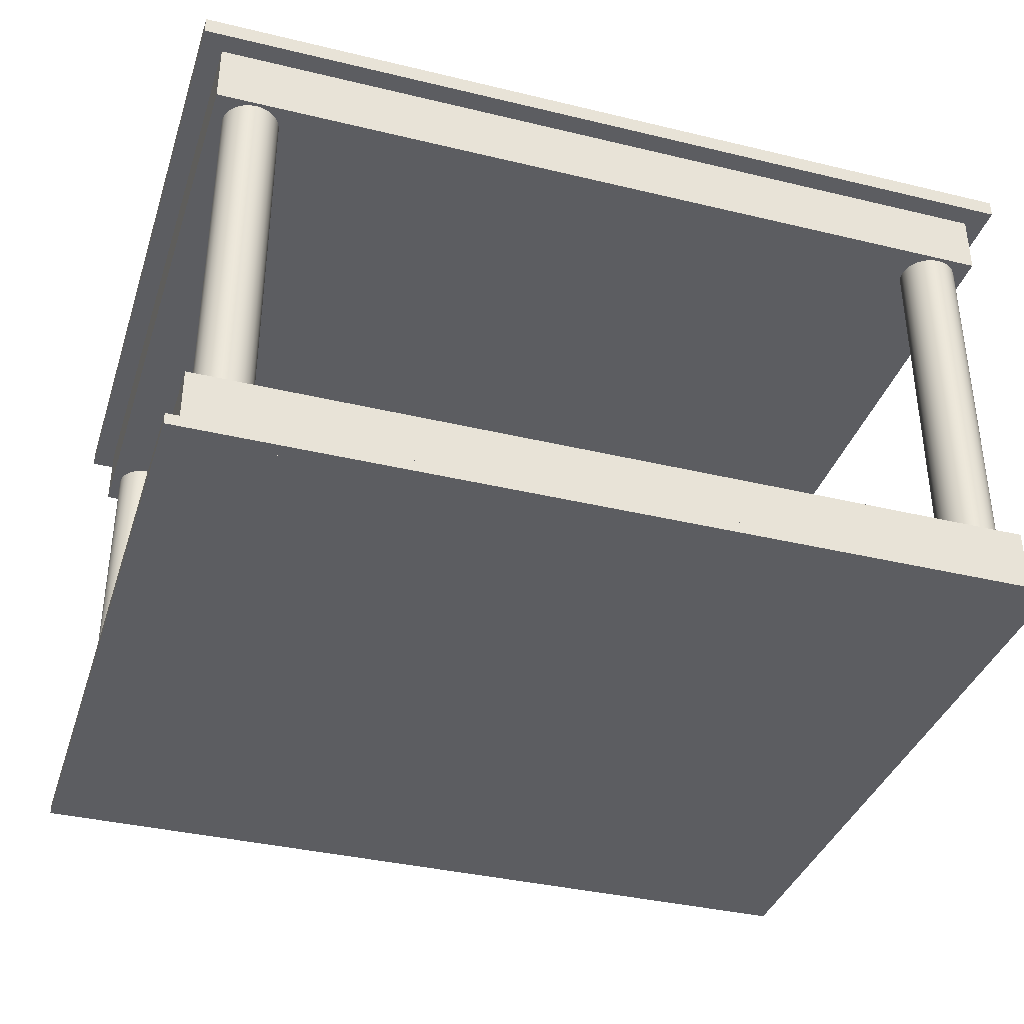
<metadata>
{"format":"obj","ext":"obj","renderer":"f3d","projection":"perspective","resolution":1024,"background":"white","views":[{"elev":-36.9,"azim":-17.3,"up":"+Y"}]}
</metadata>
<code>
v -0.3218 -0.145 0.2486
v -0.3209 -0.145 -0.2366
v -0.3232 -0.145 -0.2421
v -0.321 -0.145 0.2426
v -0.3232 0.1447 -0.2421
v -0.324 -0.145 -0.2481
v -0.321 0.1447 0.2426
v -0.3187 -0.145 0.2371
v -0.3209 0.1447 -0.2366
v -0.324 0.1447 -0.2481
v -0.3304 -0.145 -0.2762
v -0.3218 0.1447 0.2486
v -0.3187 0.1447 0.2371
v -0.3172 -0.145 -0.2318
v -0.3232 0.1447 -0.254
v -0.3304 -0.145 0.2756
v -0.3232 -0.145 -0.254
v -0.321 -0.145 0.2545
v -0.321 0.1447 0.2545
v -0.3187 0.1447 0.2601
v -0.315 0.1447 0.2323
v -0.315 -0.145 0.2323
v -0.3172 0.1447 -0.2318
v -0.3209 0.1447 -0.2596
v -0.3304 -0.1955 0.2756
v -0.3209 -0.145 -0.2596
v -0.315 0.1447 0.2648
v -0.3125 -0.145 -0.2282
v -0.3125 0.1447 -0.2282
v -0.3187 -0.145 0.2601
v -0.3304 -0.2047 0.2756
v 0.3317 -0.145 0.2756
v -0.3172 -0.145 -0.2644
v -0.315 -0.145 0.2648
v -0.3103 -0.145 0.2287
v -0.3103 0.1447 0.2685
v -0.3172 0.1447 -0.2644
v -0.3304 -0.2047 -0.2762
v 0.3317 -0.1955 0.2756
v -0.2988 -0.145 0.2716
v -0.3125 -0.145 -0.268
v -0.3103 0.1447 0.2287
v -0.3069 -0.145 -0.2259
v -0.3069 0.1447 -0.2259
v -0.3125 0.1447 -0.268
v -0.3103 -0.145 0.2685
v -0.3304 -0.1955 -0.2762
v 0.3317 -0.2047 -0.2762
v -0.3423 -0.2047 0.2874
v 0.3317 -0.2047 0.2756
v 0.3435 -0.1955 0.2874
v -0.3047 -0.145 0.2708
v -0.2928 -0.145 0.2708
v -0.3069 -0.145 -0.2703
v -0.3047 -0.145 0.2264
v -0.3047 0.1447 0.2708
v 0.3317 -0.1955 -0.2762
v 0.3435 -0.2047 -0.2881
v 0.3435 -0.2047 0.2874
v -0.3423 -0.2047 -0.2881
v -0.3423 -0.1955 0.2874
v 0.3317 -0.145 -0.2762
v -0.2988 0.1447 0.2716
v -0.2873 -0.145 0.2685
v -0.2928 0.1447 0.2708
v -0.301 -0.145 -0.2711
v -0.3047 0.1447 0.2264
v -0.301 -0.145 -0.2251
v -0.301 0.1447 -0.2251
v -0.3069 0.1447 -0.2703
v 0.3435 -0.1955 -0.2881
v -0.3423 -0.1955 -0.2881
v 0.3231 -0.145 0.2483
v -0.2825 -0.145 0.2648
v -0.2873 0.1447 0.2685
v -0.2988 -0.145 0.2256
v 0.3224 -0.145 -0.2498
v 0.3223 -0.145 0.2543
v -0.2988 0.1447 0.2256
v -0.2789 -0.145 0.2601
v -0.2825 0.1447 0.2648
v -0.2928 0.1447 0.2264
v -0.295 -0.145 -0.2703
v -0.301 0.1447 -0.2711
v -0.295 -0.145 -0.2259
v -0.295 0.1447 -0.2259
v 0.3212 -0.145 -0.2557
v 0.3223 -0.145 0.2424
v 0.32 -0.145 0.2598
v 0.3223 0.1447 0.2543
v -0.2766 -0.145 0.2545
v -0.2873 0.1447 0.2287
v -0.2895 -0.145 -0.268
v -0.2928 -0.145 0.2264
v 0.3185 -0.145 -0.261
v 0.3224 0.1447 -0.2498
v 0.3221 -0.145 -0.2438
v 0.3231 0.1447 0.2483
v 0.3164 -0.145 0.2646
v 0.32 0.1447 0.2598
v -0.2758 -0.145 0.2486
v -0.2789 0.1447 0.2601
v -0.2825 0.1447 0.2323
v -0.2873 -0.145 0.2287
v -0.295 0.1447 -0.2703
v -0.2847 -0.145 -0.2644
v -0.2895 -0.145 -0.2282
v -0.2895 0.1447 -0.2282
v 0.3145 -0.145 -0.2655
v 0.3212 0.1447 -0.2557
v 0.3221 0.1447 -0.2438
v 0.3202 -0.145 -0.2381
v 0.3223 0.1447 0.2424
v 0.3116 -0.145 0.2683
v 0.3164 0.1447 0.2646
v 0.32 0.1447 0.2369
v 0.2941 -0.145 0.2706
v -0.2766 0.1447 0.2545
v -0.2825 -0.145 0.2323
v -0.2895 0.1447 -0.268
v -0.2811 -0.145 -0.2596
v 0.3095 -0.145 -0.2688
v 0.3185 0.1447 -0.261
v 0.32 -0.145 0.2369
v 0.3202 0.1447 -0.2381
v 0.306 -0.145 0.2706
v 0.3164 0.1447 0.2321
v 0.3001 -0.145 0.2713
v 0.2886 -0.145 0.2683
v -0.2758 0.1447 0.2486
v -0.2789 0.1447 0.2371
v -0.2847 -0.145 -0.2318
v -0.2847 0.1447 -0.2644
v -0.2811 0.1447 -0.2596
v -0.2788 -0.145 -0.254
v -0.2847 0.1447 -0.2318
v 0.3038 -0.145 -0.2707
v 0.3095 0.1447 -0.2688
v 0.3145 0.1447 -0.2655
v 0.3169 -0.145 -0.2331
v 0.3169 0.1447 -0.2331
v 0.3116 0.1447 0.2683
v 0.3116 0.1447 0.2284
v 0.3164 -0.145 0.2321
v 0.3001 0.1447 0.2713
v 0.2941 0.1447 0.2706
v 0.2838 -0.145 0.2646
v -0.2766 -0.145 0.2426
v -0.2766 0.1447 0.2426
v -0.2789 -0.145 0.2371
v -0.2811 -0.145 -0.2366
v -0.2788 0.1447 -0.254
v -0.278 -0.145 -0.2481
v 0.2978 -0.145 -0.271
v 0.3038 0.1447 -0.2707
v 0.306 0.1447 0.2706
v 0.2886 0.1447 0.2683
v 0.2802 -0.145 0.2598
v 0.282 -0.145 -0.2631
v -0.2811 0.1447 -0.2366
v -0.2788 0.1447 -0.2421
v -0.278 0.1447 -0.2481
v 0.2978 0.1447 -0.271
v 0.3124 0.1447 -0.2291
v 0.3071 0.1447 -0.2264
v 0.3124 -0.145 -0.2291
v 0.306 0.1447 0.2261
v 0.3116 -0.145 0.2284
v 0.2941 0.1447 0.2261
v 0.3001 0.1447 0.2254
v 0.2886 0.1447 0.2284
v 0.2838 0.1447 0.2646
v 0.2802 0.1447 0.2598
v 0.2779 -0.145 0.2543
v 0.2788 -0.145 -0.2581
v -0.2788 -0.145 -0.2421
v 0.2919 -0.145 -0.2698
v 0.2919 0.1447 -0.2698
v 0.3012 0.1447 -0.2252
v 0.2838 0.1447 0.2321
v 0.2779 0.1447 0.2543
v 0.2771 -0.145 0.2483
v 0.2865 -0.145 -0.2671
v 0.2769 -0.145 -0.2524
v 0.282 0.1447 -0.2631
v 0.2952 0.1447 -0.2255
v 0.3071 -0.145 -0.2264
v 0.3012 -0.145 -0.2252
v 0.306 -0.145 0.2261
v 0.2941 -0.145 0.2261
v 0.3001 -0.145 0.2254
v 0.2886 -0.145 0.2284
v 0.2802 0.1447 0.2369
v 0.2779 0.1447 0.2424
v 0.2771 0.1447 0.2483
v 0.2766 -0.145 -0.2464
v 0.2788 0.1447 -0.2581
v 0.2865 0.1447 -0.2671
v 0.2895 0.1447 -0.2274
v 0.2952 -0.145 -0.2255
v 0.2838 -0.145 0.2321
v 0.2802 -0.145 0.2369
v 0.2778 -0.145 -0.2405
v 0.2769 0.1447 -0.2524
v 0.2805 0.1447 -0.2351
v 0.2895 -0.145 -0.2274
v 0.2845 -0.145 -0.2307
v 0.2779 -0.145 0.2424
v 0.2766 0.1447 -0.2464
v 0.2845 0.1447 -0.2307
v 0.2778 0.1447 -0.2405
v 0.2805 -0.145 -0.2351
v 0.3309 0.1948 0.2745
v -0.3313 0.1442 0.2745
v 0.3309 0.1442 0.2745
v -0.3313 0.1948 0.2745
v 0.3309 0.1442 -0.2773
v 0.3309 0.2086 0.2745
v 0.3481 0.1948 0.2918
v -0.3313 0.2086 -0.2773
v -0.3313 0.1442 -0.2773
v -0.3313 0.2086 0.2745
v -0.3485 0.1948 0.2918
v 0.3481 0.1948 -0.2946
v -0.3313 0.1948 -0.2773
v 0.3309 0.2086 -0.2773
v 0.3481 0.2086 0.2918
v 0.3309 0.1948 -0.2773
v -0.3485 0.2086 -0.2946
v -0.3485 0.2086 0.2918
v -0.3485 0.1948 -0.2946
v 0.3481 0.2086 -0.2946
g mesh1_mesh1-geometry
f 1 2 3
f 2 1 4
f 3 2 1
f 4 1 2
f 2 5 3
f 3 5 2
f 6 1 3
f 3 1 6
f 1 7 4
f 4 7 1
f 2 4 8
f 8 4 2
f 5 2 9
f 9 2 5
f 10 3 5
f 5 3 10
f 11 1 6
f 6 1 11
f 3 10 6
f 6 10 3
f 7 1 12
f 12 1 7
f 13 4 7
f 7 4 13
f 4 13 8
f 8 13 4
f 2 8 14
f 14 8 2
f 14 9 2
f 2 9 14
f 15 5 9
f 9 5 15
f 5 15 10
f 10 15 5
f 16 1 11
f 11 1 16
f 17 11 6
f 6 11 17
f 15 6 10
f 10 6 15
f 18 12 1
f 1 12 18
f 19 7 12
f 12 7 19
f 7 20 13
f 13 20 7
f 21 8 13
f 13 8 21
f 14 8 22
f 22 8 14
f 9 14 23
f 23 14 9
f 15 9 24
f 24 9 15
f 1 16 18
f 18 16 1
f 11 25 16
f 16 25 11
f 26 11 17
f 17 11 26
f 6 15 17
f 17 15 6
f 12 18 19
f 19 18 12
f 7 19 20
f 20 19 7
f 13 20 27
f 27 20 13
f 8 21 22
f 22 21 8
f 13 27 21
f 21 27 13
f 14 22 28
f 28 22 14
f 14 29 23
f 23 29 14
f 24 9 23
f 23 9 24
f 24 17 15
f 15 17 24
f 18 16 30
f 30 16 18
f 25 11 31
f 31 11 25
f 25 32 16
f 16 32 25
f 33 11 26
f 26 11 33
f 17 24 26
f 26 24 17
f 30 19 18
f 18 19 30
f 19 30 20
f 20 30 19
f 20 34 27
f 27 34 20
f 21 35 22
f 22 35 21
f 21 27 36
f 36 27 21
f 28 22 35
f 35 22 28
f 29 14 28
f 28 14 29
f 37 23 29
f 29 23 37
f 24 23 37
f 37 23 24
f 30 16 34
f 34 16 30
f 31 11 38
f 38 11 31
f 31 39 25
f 25 39 31
f 25 39 32
f 32 39 25
f 40 16 32
f 32 16 40
f 41 11 33
f 33 11 41
f 26 37 33
f 33 37 26
f 37 26 24
f 24 26 37
f 34 20 30
f 30 20 34
f 34 36 27
f 27 36 34
f 35 21 42
f 42 21 35
f 21 36 42
f 42 36 21
f 28 35 43
f 43 35 28
f 28 44 29
f 29 44 28
f 37 29 45
f 45 29 37
f 34 16 46
f 46 16 34
f 38 11 47
f 47 11 38
f 48 31 38
f 38 31 48
f 31 49 38
f 38 49 31
f 39 31 50
f 50 31 39
f 25 51 39
f 39 51 25
f 39 48 32
f 32 48 39
f 52 16 40
f 40 16 52
f 40 32 53
f 53 32 40
f 54 11 41
f 41 11 54
f 37 41 33
f 33 41 37
f 36 34 46
f 46 34 36
f 42 55 35
f 35 55 42
f 42 36 56
f 56 36 42
f 43 35 55
f 55 35 43
f 44 28 43
f 43 28 44
f 45 29 44
f 44 29 45
f 41 37 45
f 45 37 41
f 46 16 52
f 52 16 46
f 57 47 11
f 11 47 57
f 47 48 38
f 38 48 47
f 31 48 50
f 50 48 31
f 38 58 48
f 48 58 38
f 49 31 59
f 59 31 49
f 60 38 49
f 49 38 60
f 59 31 50
f 50 31 59
f 48 39 50
f 50 39 48
f 25 61 51
f 51 61 25
f 39 51 57
f 57 51 39
f 32 48 62
f 62 48 32
f 63 52 40
f 40 52 63
f 53 32 64
f 64 32 53
f 65 40 53
f 53 40 65
f 66 11 54
f 54 11 66
f 45 54 41
f 41 54 45
f 46 56 36
f 36 56 46
f 55 42 67
f 67 42 55
f 42 56 67
f 67 56 42
f 43 55 68
f 68 55 43
f 43 69 44
f 44 69 43
f 45 44 70
f 70 44 45
f 56 46 52
f 52 46 56
f 48 47 57
f 57 47 48
f 71 47 57
f 57 47 71
f 57 11 62
f 62 11 57
f 48 58 50
f 50 58 48
f 38 60 58
f 58 60 38
f 51 49 59
f 59 49 51
f 49 72 60
f 60 72 49
f 59 50 58
f 58 50 59
f 61 25 72
f 72 25 61
f 49 51 61
f 61 51 49
f 71 57 51
f 51 57 71
f 62 48 57
f 57 48 62
f 62 73 32
f 32 73 62
f 52 63 56
f 56 63 52
f 40 65 63
f 63 65 40
f 64 32 74
f 74 32 64
f 75 53 64
f 64 53 75
f 53 75 65
f 65 75 53
f 11 66 62
f 62 66 11
f 70 66 54
f 54 66 70
f 54 45 70
f 70 45 54
f 67 76 55
f 55 76 67
f 67 56 63
f 63 56 67
f 68 55 76
f 76 55 68
f 69 43 68
f 68 43 69
f 70 44 69
f 69 44 70
f 72 47 71
f 71 47 72
f 72 58 60
f 60 58 72
f 58 51 59
f 59 51 58
f 72 49 61
f 61 49 72
f 47 72 25
f 25 72 47
f 51 58 71
f 71 58 51
f 62 77 73
f 73 77 62
f 78 32 73
f 73 32 78
f 79 63 65
f 65 63 79
f 74 32 80
f 80 32 74
f 81 64 74
f 74 64 81
f 64 81 75
f 75 81 64
f 82 65 75
f 75 65 82
f 62 66 83
f 83 66 62
f 66 70 84
f 84 70 66
f 76 67 79
f 79 67 76
f 67 63 79
f 79 63 67
f 68 76 85
f 85 76 68
f 68 86 69
f 69 86 68
f 70 69 84
f 84 69 70
f 58 72 71
f 71 72 58
f 62 87 77
f 77 87 62
f 77 88 73
f 73 88 77
f 89 32 78
f 78 32 89
f 73 90 78
f 78 90 73
f 79 65 82
f 82 65 79
f 80 32 91
f 91 32 80
f 80 81 74
f 74 81 80
f 92 75 81
f 81 75 92
f 82 75 92
f 92 75 82
f 84 83 66
f 66 83 84
f 62 83 93
f 93 83 62
f 79 94 76
f 76 94 79
f 85 76 94
f 94 76 85
f 86 68 85
f 85 68 86
f 84 69 86
f 86 69 84
f 62 95 87
f 87 95 62
f 87 96 77
f 77 96 87
f 97 88 77
f 77 88 97
f 88 98 73
f 73 98 88
f 99 32 89
f 89 32 99
f 78 100 89
f 89 100 78
f 90 73 98
f 98 73 90
f 100 78 90
f 90 78 100
f 94 79 82
f 82 79 94
f 91 32 101
f 101 32 91
f 91 102 80
f 80 102 91
f 81 80 102
f 102 80 81
f 92 81 103
f 103 81 92
f 104 82 92
f 92 82 104
f 83 84 105
f 105 84 83
f 105 93 83
f 83 93 105
f 62 93 106
f 106 93 62
f 85 94 107
f 107 94 85
f 85 108 86
f 86 108 85
f 84 86 105
f 105 86 84
f 62 109 95
f 95 109 62
f 95 110 87
f 87 110 95
f 96 87 110
f 110 87 96
f 111 77 96
f 96 77 111
f 112 88 97
f 97 88 112
f 77 111 97
f 97 111 77
f 98 88 113
f 113 88 98
f 114 32 99
f 99 32 114
f 89 115 99
f 99 115 89
f 115 89 100
f 100 89 115
f 113 90 98
f 98 90 113
f 116 100 90
f 90 100 116
f 82 104 94
f 94 104 82
f 101 32 117
f 117 32 101
f 101 118 91
f 91 118 101
f 102 91 118
f 118 91 102
f 103 81 102
f 102 81 103
f 119 92 103
f 103 92 119
f 92 119 104
f 104 119 92
f 93 105 120
f 120 105 93
f 120 106 93
f 93 106 120
f 62 106 121
f 121 106 62
f 107 94 104
f 104 94 107
f 108 85 107
f 107 85 108
f 105 86 108
f 108 86 105
f 62 122 109
f 109 122 62
f 109 123 95
f 95 123 109
f 110 95 123
f 123 95 110
f 110 111 96
f 96 111 110
f 112 124 88
f 88 124 112
f 97 125 112
f 112 125 97
f 125 97 111
f 111 97 125
f 124 113 88
f 88 113 124
f 126 32 114
f 114 32 126
f 115 114 99
f 99 114 115
f 127 115 100
f 100 115 127
f 116 90 113
f 113 90 116
f 127 100 116
f 116 100 127
f 117 32 128
f 128 32 117
f 101 117 129
f 129 117 101
f 118 101 130
f 130 101 118
f 131 102 118
f 118 102 131
f 103 102 131
f 131 102 103
f 131 119 103
f 103 119 131
f 132 104 119
f 119 104 132
f 105 108 120
f 120 108 105
f 106 120 133
f 133 120 106
f 106 134 121
f 121 134 106
f 62 121 135
f 135 121 62
f 107 104 132
f 132 104 107
f 107 136 108
f 108 136 107
f 62 137 122
f 122 137 62
f 138 109 122
f 122 109 138
f 123 109 139
f 139 109 123
f 123 125 110
f 110 125 123
f 110 125 111
f 111 125 110
f 140 124 112
f 112 124 140
f 141 112 125
f 125 112 141
f 113 124 116
f 116 124 113
f 128 32 126
f 126 32 128
f 142 126 114
f 114 126 142
f 114 115 142
f 142 115 114
f 143 115 127
f 127 115 143
f 116 144 127
f 127 144 116
f 145 117 128
f 128 117 145
f 146 129 117
f 117 129 146
f 101 129 147
f 147 129 101
f 148 130 101
f 101 130 148
f 149 118 130
f 130 118 149
f 131 118 149
f 149 118 131
f 119 131 150
f 150 131 119
f 132 119 151
f 151 119 132
f 120 108 136
f 136 108 120
f 120 136 133
f 133 136 120
f 134 106 133
f 133 106 134
f 152 121 134
f 134 121 152
f 121 152 135
f 135 152 121
f 62 135 153
f 153 135 62
f 136 107 132
f 132 107 136
f 62 154 137
f 137 154 62
f 155 122 137
f 137 122 155
f 109 138 139
f 139 138 109
f 122 155 138
f 138 155 122
f 139 141 123
f 123 141 139
f 123 141 125
f 125 141 123
f 140 144 124
f 124 144 140
f 112 141 140
f 140 141 112
f 144 116 124
f 124 116 144
f 156 128 126
f 126 128 156
f 126 142 156
f 156 142 126
f 143 142 115
f 115 142 143
f 144 143 127
f 127 143 144
f 117 145 146
f 146 145 117
f 128 156 145
f 145 156 128
f 129 146 157
f 157 146 129
f 157 147 129
f 129 147 157
f 101 147 158
f 158 147 101
f 130 148 149
f 149 148 130
f 159 148 101
f 101 148 159
f 149 150 131
f 131 150 149
f 151 119 150
f 150 119 151
f 151 136 132
f 132 136 151
f 133 136 160
f 160 136 133
f 133 160 134
f 134 160 133
f 134 161 152
f 152 161 134
f 162 135 152
f 152 135 162
f 135 162 153
f 153 162 135
f 62 153 154
f 154 153 62
f 163 137 154
f 154 137 163
f 137 163 155
f 155 163 137
f 138 164 139
f 139 164 138
f 155 165 138
f 138 165 155
f 139 164 141
f 141 164 139
f 166 144 140
f 140 144 166
f 141 166 140
f 140 166 141
f 167 156 142
f 142 156 167
f 167 142 143
f 143 142 167
f 143 144 168
f 168 144 143
f 169 146 145
f 145 146 169
f 170 145 156
f 156 145 170
f 171 157 146
f 146 157 171
f 147 157 172
f 172 157 147
f 147 173 158
f 158 173 147
f 101 158 174
f 174 158 101
f 150 149 148
f 148 149 150
f 159 153 148
f 148 153 159
f 159 101 175
f 175 101 159
f 151 150 176
f 176 150 151
f 136 151 160
f 160 151 136
f 134 160 161
f 161 160 134
f 152 161 162
f 162 161 152
f 161 153 162
f 162 153 161
f 154 153 177
f 177 153 154
f 154 178 163
f 163 178 154
f 163 179 155
f 155 179 163
f 138 165 164
f 164 165 138
f 155 179 165
f 165 179 155
f 166 141 164
f 164 141 166
f 166 168 144
f 144 168 166
f 170 156 167
f 167 156 170
f 168 167 143
f 143 167 168
f 171 146 169
f 169 146 171
f 169 145 170
f 170 145 169
f 180 157 171
f 171 157 180
f 180 172 157
f 157 172 180
f 173 147 172
f 172 147 173
f 181 158 173
f 173 158 181
f 158 181 174
f 174 181 158
f 101 174 182
f 182 174 101
f 176 150 148
f 148 150 176
f 183 153 159
f 159 153 183
f 176 148 153
f 153 148 176
f 175 101 184
f 184 101 175
f 175 185 159
f 159 185 175
f 176 160 151
f 151 160 176
f 160 176 161
f 161 176 160
f 153 161 176
f 176 161 153
f 177 153 183
f 183 153 177
f 178 154 177
f 177 154 178
f 178 186 163
f 163 186 178
f 163 186 179
f 179 186 163
f 187 164 165
f 165 164 187
f 188 165 179
f 179 165 188
f 164 187 166
f 166 187 164
f 187 168 166
f 166 168 187
f 189 170 167
f 167 170 189
f 167 168 189
f 189 168 167
f 190 171 169
f 169 171 190
f 191 169 170
f 170 169 191
f 192 180 171
f 171 180 192
f 193 172 180
f 180 172 193
f 193 173 172
f 172 173 193
f 194 181 173
f 173 181 194
f 195 174 181
f 181 174 195
f 174 195 182
f 182 195 174
f 101 182 196
f 196 182 101
f 185 183 159
f 159 183 185
f 184 101 196
f 196 101 184
f 184 197 175
f 175 197 184
f 185 175 197
f 197 175 185
f 198 177 183
f 183 177 198
f 177 198 178
f 178 198 177
f 178 199 186
f 186 199 178
f 200 179 186
f 186 179 200
f 165 188 187
f 187 188 165
f 179 200 188
f 188 200 179
f 187 189 168
f 168 189 187
f 170 189 191
f 191 189 170
f 171 190 192
f 192 190 171
f 169 191 190
f 190 191 169
f 180 192 201
f 201 192 180
f 180 202 193
f 193 202 180
f 194 173 193
f 193 173 194
f 181 194 195
f 195 194 181
f 194 182 195
f 195 182 194
f 182 203 196
f 196 203 182
f 183 185 198
f 198 185 183
f 196 204 184
f 184 204 196
f 197 184 204
f 204 184 197
f 197 205 185
f 185 205 197
f 198 199 178
f 178 199 198
f 206 186 199
f 199 186 206
f 186 206 200
f 200 206 186
f 188 189 187
f 187 189 188
f 200 191 188
f 188 191 200
f 188 191 189
f 189 191 188
f 206 192 190
f 190 192 206
f 200 190 191
f 191 190 200
f 207 201 192
f 192 201 207
f 202 180 201
f 201 180 202
f 208 193 202
f 202 193 208
f 193 208 194
f 194 208 193
f 182 194 208
f 208 194 182
f 203 182 208
f 208 182 203
f 203 209 196
f 196 209 203
f 185 210 198
f 198 210 185
f 204 196 209
f 209 196 204
f 204 211 197
f 197 211 204
f 197 211 205
f 205 211 197
f 185 205 210
f 210 205 185
f 198 210 199
f 199 210 198
f 199 207 206
f 206 207 199
f 206 190 200
f 200 190 206
f 207 192 206
f 206 192 207
f 212 201 207
f 207 201 212
f 212 202 201
f 201 202 212
f 212 208 202
f 202 208 212
f 203 208 212
f 212 208 203
f 209 203 211
f 211 203 209
f 211 204 209
f 209 204 211
f 211 212 205
f 205 212 211
f 205 207 210
f 210 207 205
f 207 199 210
f 210 199 207
f 207 205 212
f 212 205 207
f 212 211 203
f 203 211 212
g mesh2_mesh2-geometry
f 213 214 215
f 214 213 216
f 215 214 213
f 216 213 214
f 214 217 215
f 215 217 214
f 217 213 215
f 215 213 217
f 216 213 218
f 218 213 216
f 219 216 213
f 213 216 219
f 216 220 214
f 214 220 216
f 217 214 221
f 221 214 217
f 213 217 218
f 218 217 213
f 216 218 222
f 222 218 216
f 223 216 219
f 219 216 223
f 219 213 224
f 224 213 219
f 220 216 222
f 222 216 220
f 214 220 221
f 221 220 214
f 225 217 221
f 221 217 225
f 218 217 226
f 226 217 218
f 218 220 222
f 222 220 218
f 222 227 218
f 218 227 222
f 216 223 225
f 225 223 216
f 227 223 219
f 219 223 227
f 228 224 213
f 213 224 228
f 224 227 219
f 219 227 224
f 220 229 222
f 222 229 220
f 221 220 225
f 225 220 221
f 217 225 228
f 228 225 217
f 226 217 228
f 228 217 226
f 220 218 226
f 226 218 220
f 218 227 226
f 226 227 218
f 222 230 227
f 227 230 222
f 231 225 223
f 223 225 231
f 223 227 230
f 230 227 223
f 225 224 228
f 228 224 225
f 227 224 232
f 232 224 227
f 229 220 232
f 232 220 229
f 230 222 229
f 229 222 230
f 228 225 220
f 220 225 228
f 228 220 226
f 226 220 228
f 232 220 226
f 226 220 232
f 232 226 227
f 227 226 232
f 225 231 224
f 224 231 225
f 223 229 231
f 231 229 223
f 229 223 230
f 230 223 229
f 224 229 232
f 232 229 224
f 229 224 231
f 231 224 229
g mesh3_mesh3-geometry
l 174 158
l 182 174
l 158 147
l 208 182
l 147 129
l 202 208
l 129 117
l 201 202
l 117 128
l 192 201
l 128 126
l 190 192
l 126 114
l 191 190
l 114 99
l 189 191
l 99 89
l 168 189
l 89 78
l 144 168
l 78 73
l 124 144
l 73 88
l 88 124
g mesh4_mesh4-geometry
l 101 148
l 91 101
l 148 150
l 80 91
l 150 119
l 74 80
l 119 104
l 64 74
l 104 94
l 53 64
l 94 76
l 40 53
l 76 55
l 52 40
l 55 35
l 46 52
l 35 22
l 34 46
l 22 8
l 30 34
l 8 4
l 18 30
l 4 1
l 1 18
g mesh5_mesh5-geometry
l 11 16
l 62 11
l 47 11
l 16 32
l 25 16
l 32 62
l 57 62
l 47 38
l 39 32
l 25 31
l 57 48
l 38 31
l 48 38
l 39 50
l 31 50
l 50 48
g mesh6_mesh6-geometry
l 3 2
l 6 3
l 2 14
l 17 6
l 14 28
l 26 17
l 28 43
l 33 26
l 43 68
l 41 33
l 68 85
l 54 41
l 85 107
l 66 54
l 107 132
l 83 66
l 132 151
l 93 83
l 151 176
l 106 93
l 176 153
l 121 106
l 153 135
l 135 121
g mesh7_mesh7-geometry
l 207 206
l 212 207
l 206 200
l 203 212
l 200 188
l 196 203
l 188 187
l 184 196
l 187 166
l 175 184
l 166 140
l 159 175
l 140 112
l 183 159
l 112 97
l 177 183
l 97 77
l 154 177
l 77 87
l 137 154
l 87 95
l 122 137
l 95 109
l 109 122
g mesh8_mesh8-geometry
l 7 12
l 13 7
l 12 19
l 21 13
l 19 20
l 42 21
l 20 27
l 67 42
l 27 36
l 79 67
l 36 56
l 82 79
l 56 63
l 92 82
l 63 65
l 103 92
l 65 75
l 131 103
l 75 81
l 149 131
l 81 102
l 130 149
l 102 118
l 118 130
g mesh9_mesh9-geometry
l 217 228
l 217 221
l 215 217
l 228 226
l 221 225
l 221 214
l 215 213
l 214 215
l 218 226
l 226 220
l 225 220
l 214 216
l 213 218
l 222 218
l 220 222
l 216 222
g mesh10_mesh10-geometry
l 152 134
l 162 152
l 134 133
l 161 162
l 133 120
l 160 161
l 120 105
l 136 160
l 105 84
l 108 136
l 84 70
l 86 108
l 70 45
l 69 86
l 45 37
l 44 69
l 37 24
l 29 44
l 24 15
l 23 29
l 15 10
l 9 23
l 10 5
l 5 9
g mesh11_mesh11-geometry
l 210 199
l 205 210
l 199 186
l 211 205
l 186 179
l 209 211
l 179 165
l 204 209
l 165 164
l 197 204
l 164 141
l 185 197
l 141 125
l 198 185
l 125 111
l 178 198
l 111 96
l 163 178
l 96 110
l 155 163
l 110 123
l 138 155
l 123 139
l 139 138
g mesh12_mesh12-geometry
l 193 194
l 180 193
l 194 195
l 171 180
l 195 181
l 169 171
l 181 173
l 170 169
l 173 172
l 167 170
l 172 157
l 143 167
l 157 146
l 127 143
l 146 145
l 116 127
l 145 156
l 113 116
l 156 142
l 98 113
l 142 115
l 90 98
l 115 100
l 100 90
g mesh13_mesh13-geometry
l 232 229
l 224 232
l 227 232
l 231 229
l 229 230
l 219 224
l 224 231
l 219 227
l 230 227
l 231 223
l 223 230
l 223 219
g mesh14_mesh14-geometry
l 72 71
l 72 60
l 61 72
l 71 58
l 71 51
l 60 58
l 49 60
l 51 61
l 61 49
l 58 59
l 51 59
l 59 49

</code>
